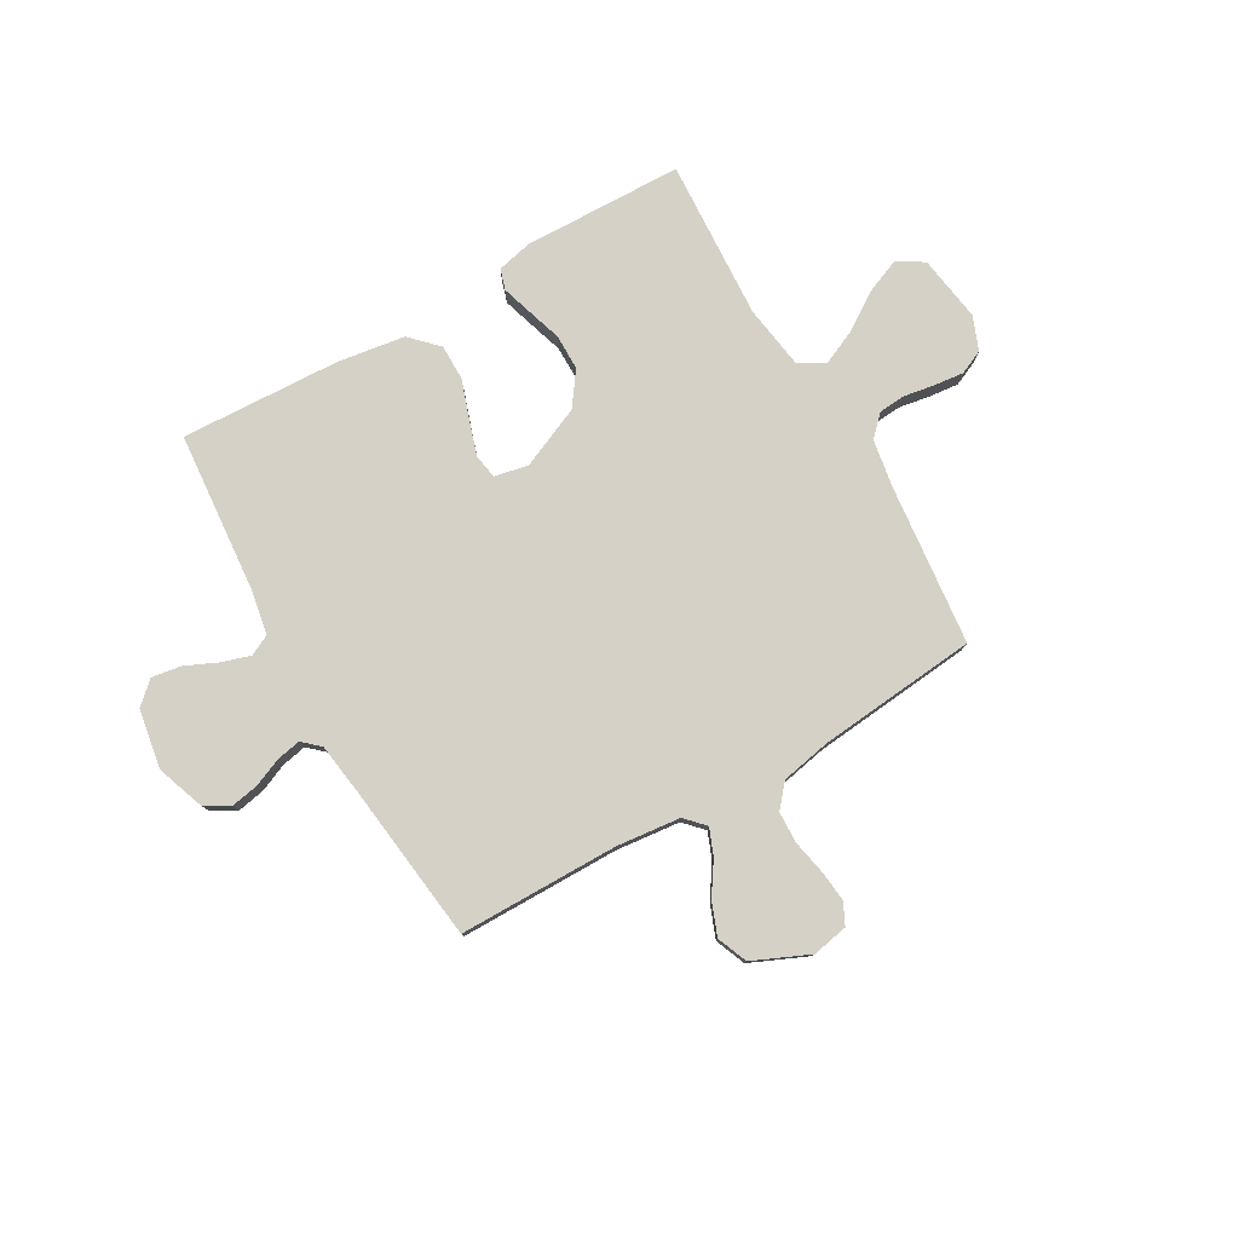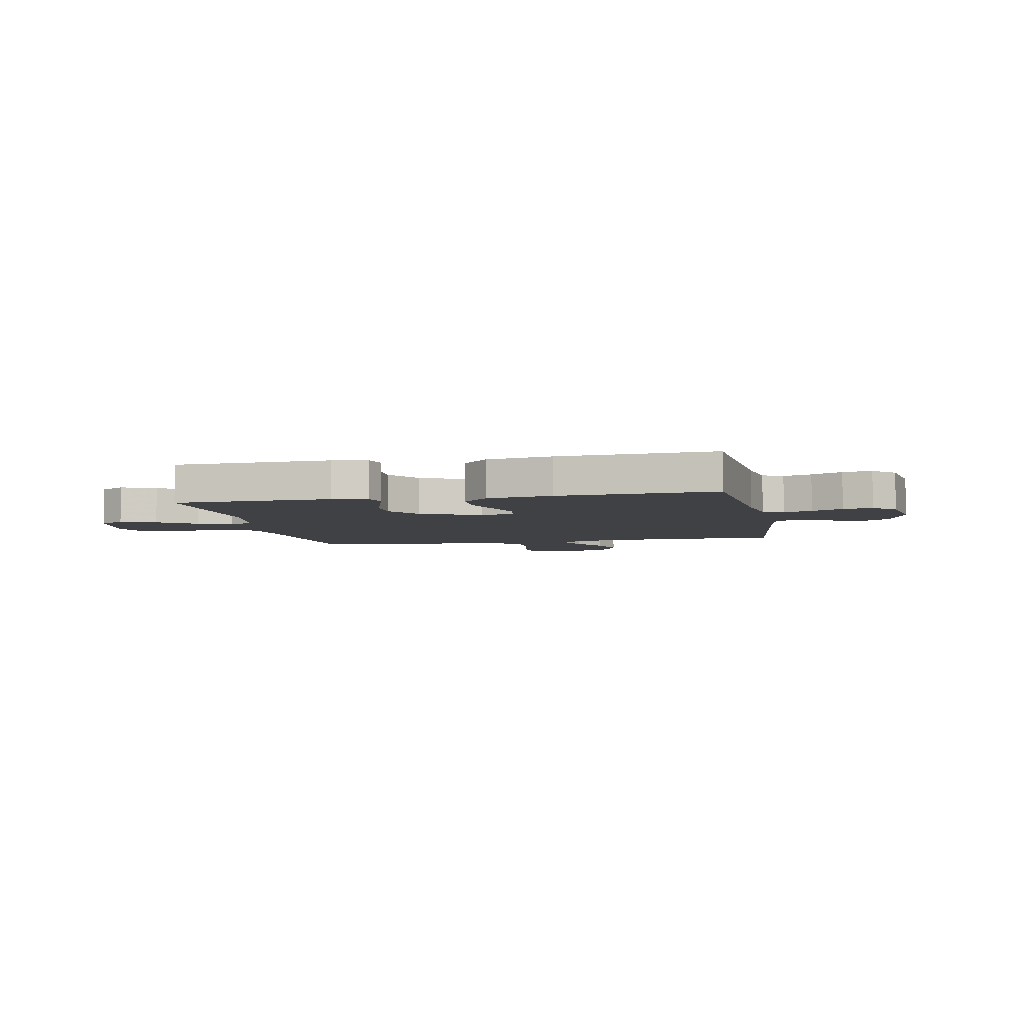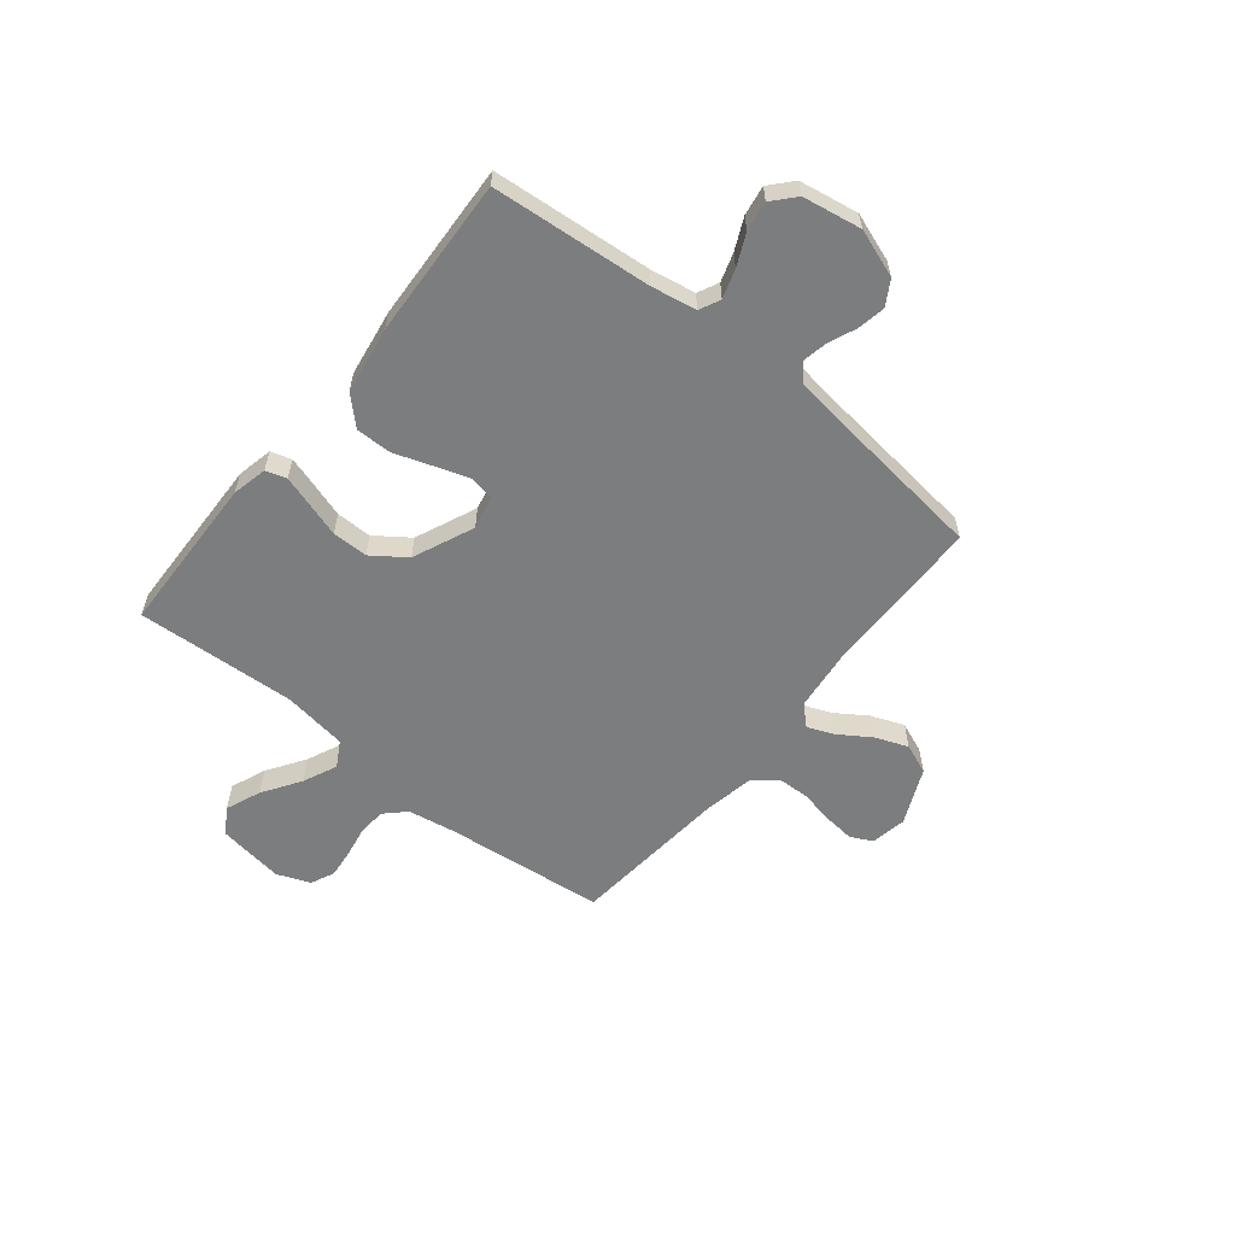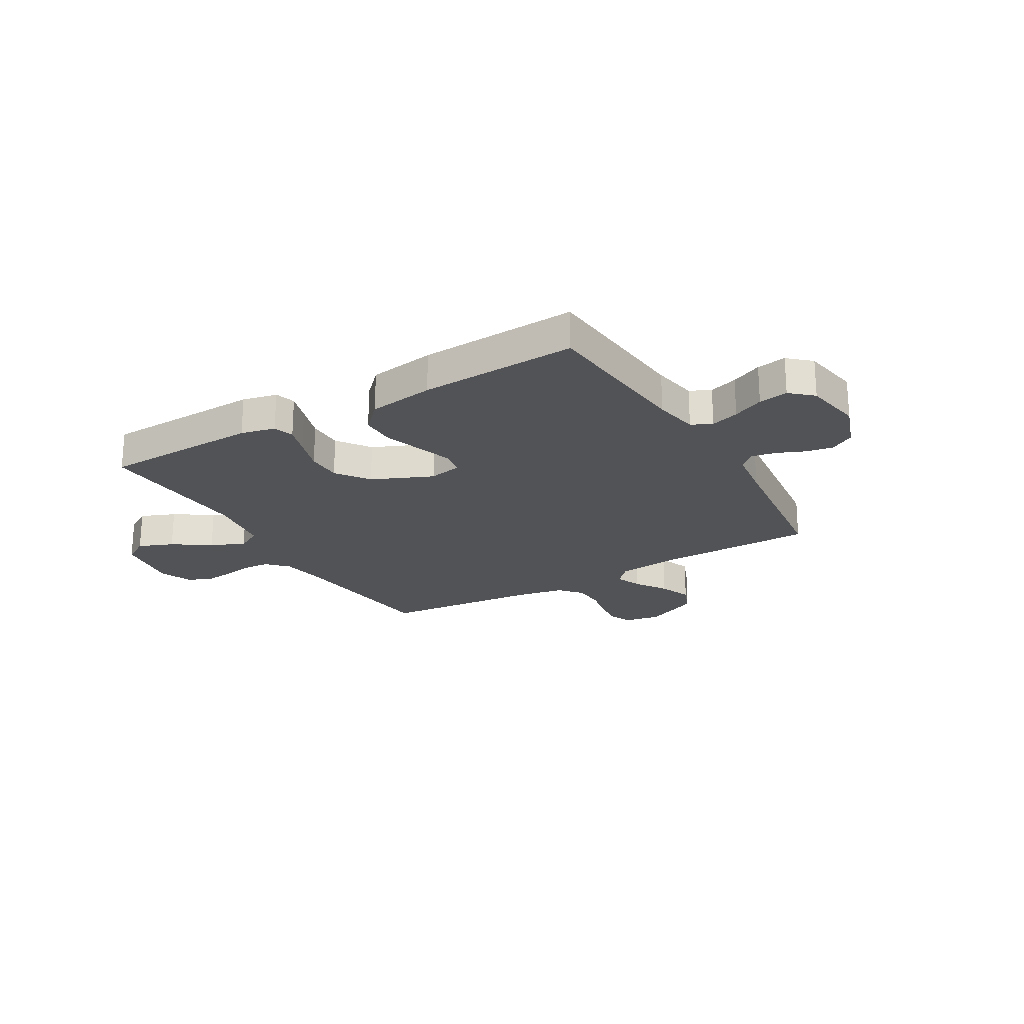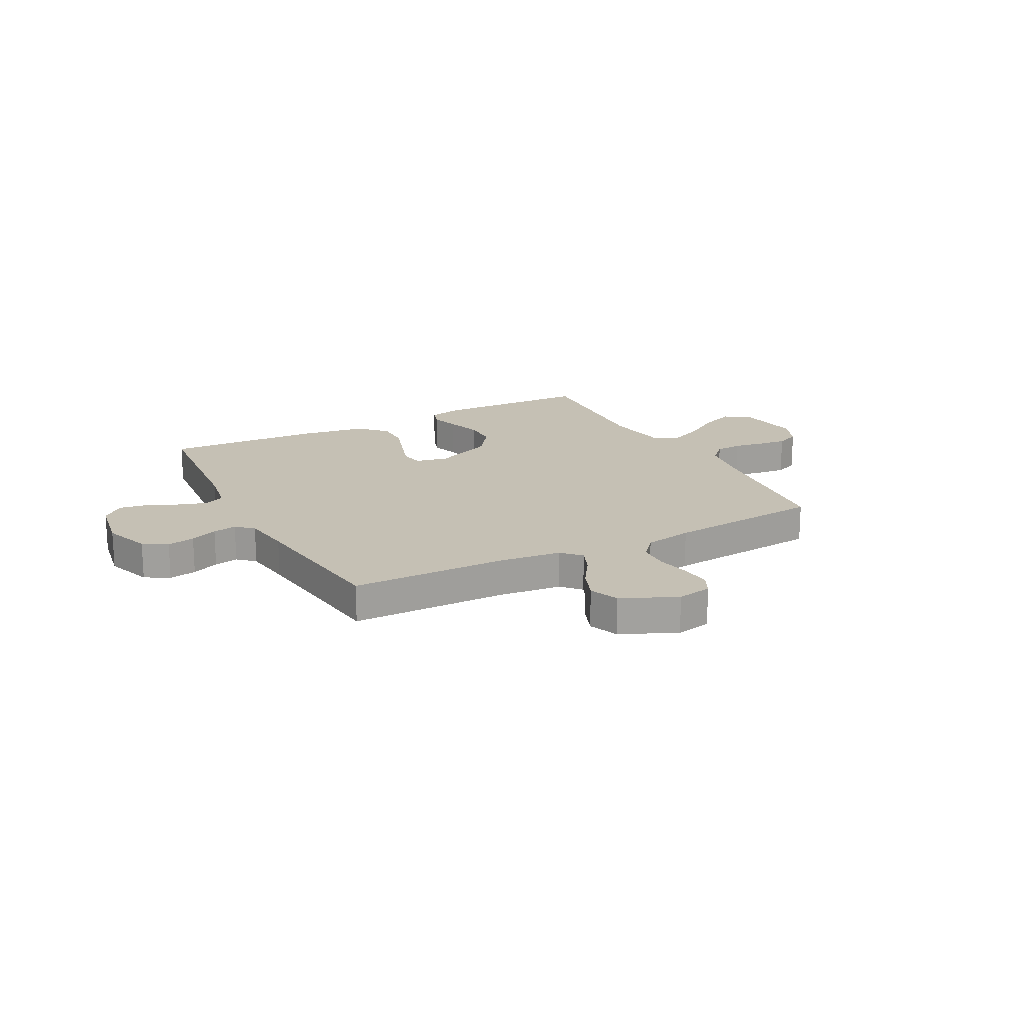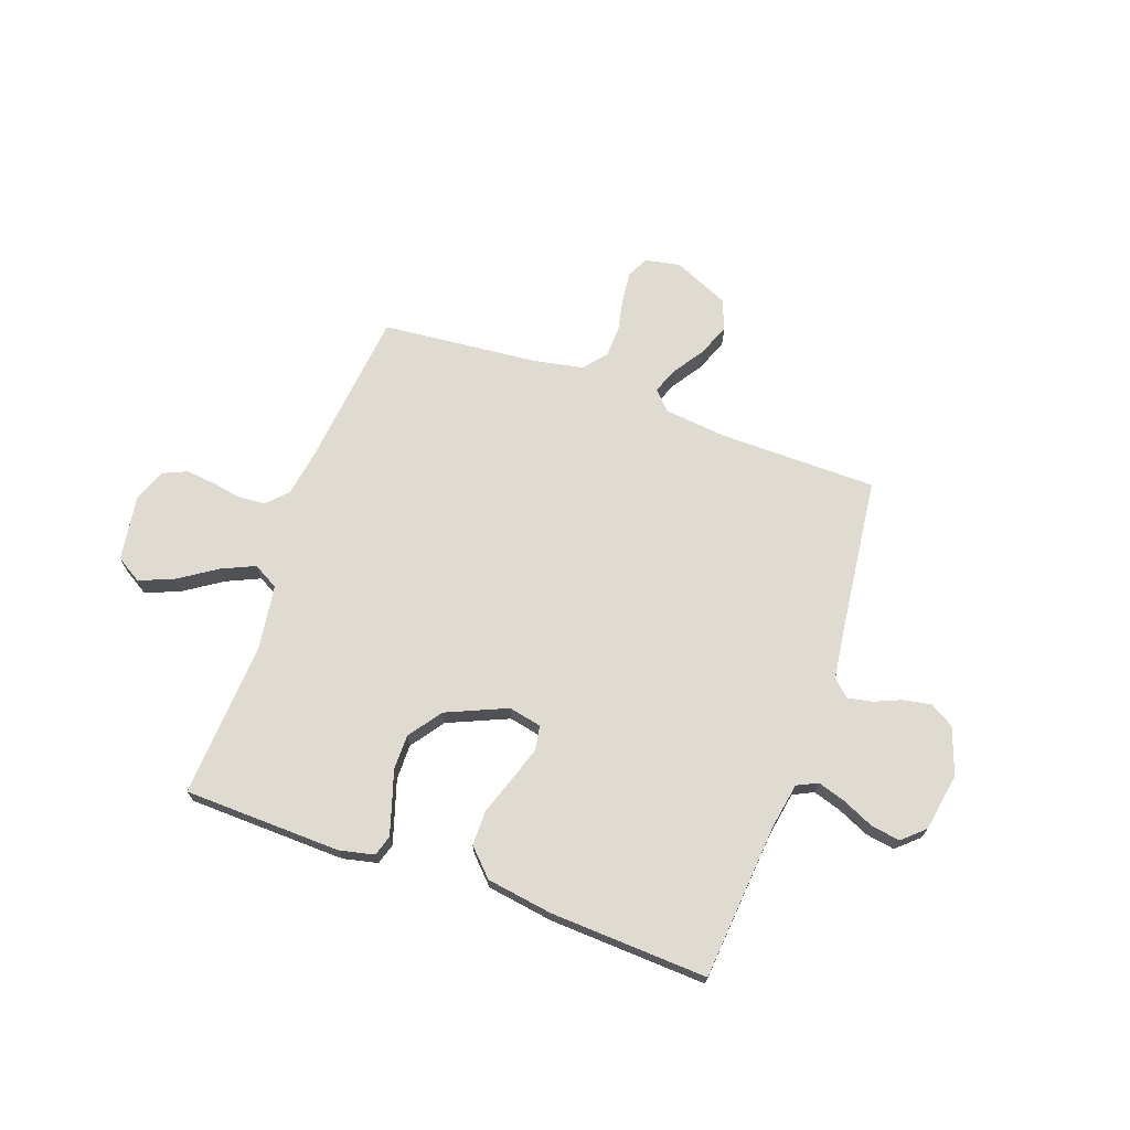
<metadata>
{"format":"obj","ext":"obj","renderer":"f3d","projection":"perspective","resolution":1024,"background":"white","views":[{"elev":78.9,"azim":-29.9,"up":"+Y"},{"elev":-5.4,"azim":-168.6,"up":"+Y"},{"elev":-59.0,"azim":-128.8,"up":"+Y"},{"elev":-22.3,"azim":-149.5,"up":"+Y"},{"elev":18.4,"azim":-27.7,"up":"+Y"},{"elev":69.8,"azim":-160.3,"up":"+Y"}]}
</metadata>
<code>
v -0.5 0.07 -0.5
v -0.526 0.07 -0.2
v -0.541 0.07 -0.115
v -0.58 0.07 -0.096
v -0.634 0.07 -0.113
v -0.693 0.07 -0.14
v -0.749 0.07 -0.149
v -0.791 0.07 -0.111
v -0.81 0.07 0
v -0.778 0.07 0.09
v -0.732 0.07 0.117
v -0.679 0.07 0.107
v -0.627 0.07 0.085
v -0.581 0.07 0.076
v -0.549 0.07 0.105
v -0.536 0.07 0.2
v -0.5 0.07 0.5
v -0.2 0.07 0.502
v -0.08 0.07 0.515
v -0.046 0.07 0.551
v -0.066 0.07 0.601
v -0.105 0.07 0.66
v -0.129 0.07 0.722
v -0.106 0.07 0.779
v 0 0.07 0.826
v 0.067 0.07 0.813
v 0.087 0.07 0.772
v 0.081 0.07 0.714
v 0.068 0.07 0.65
v 0.07 0.07 0.59
v 0.107 0.07 0.547
v 0.2 0.07 0.529
v 0.5 0.07 0.5
v 0.532 0.07 0.2
v 0.547 0.07 0.109
v 0.584 0.07 0.071
v 0.635 0.07 0.067
v 0.693 0.07 0.077
v 0.748 0.07 0.083
v 0.793 0.07 0.063
v 0.818 0.07 0
v 0.799 0.07 -0.125
v 0.75 0.07 -0.155
v 0.684 0.07 -0.128
v 0.613 0.07 -0.081
v 0.549 0.07 -0.052
v 0.501 0.07 -0.079
v 0.483 0.07 -0.2
v 0.5 0.07 -0.5
v 0.2 0.07 -0.508
v 0.134 0.07 -0.493
v 0.122 0.07 -0.454
v 0.139 0.07 -0.399
v 0.16 0.07 -0.333
v 0.16 0.07 -0.266
v 0.115 0.07 -0.203
v 0 0.07 -0.153
v -0.063 0.07 -0.166
v -0.071 0.07 -0.212
v -0.05 0.07 -0.277
v -0.025 0.07 -0.35
v -0.025 0.07 -0.417
v -0.074 0.07 -0.467
v -0.2 0.07 -0.486
v -0.5 0 -0.5
v -0.526 0 -0.2
v -0.541 0 -0.115
v -0.58 0 -0.096
v -0.634 0 -0.113
v -0.693 0 -0.14
v -0.749 0 -0.149
v -0.791 0 -0.111
v -0.81 0 0
v -0.778 0 0.09
v -0.732 0 0.117
v -0.679 0 0.107
v -0.627 0 0.085
v -0.581 0 0.076
v -0.549 0 0.105
v -0.536 0 0.2
v -0.5 0 0.5
v -0.2 0 0.502
v -0.08 0 0.515
v -0.046 0 0.551
v -0.066 0 0.601
v -0.105 0 0.66
v -0.129 0 0.722
v -0.106 0 0.779
v 0 0 0.826
v 0.067 0 0.813
v 0.087 0 0.772
v 0.081 0 0.714
v 0.068 0 0.65
v 0.07 0 0.59
v 0.107 0 0.547
v 0.2 0 0.529
v 0.5 0 0.5
v 0.532 0 0.2
v 0.547 0 0.109
v 0.584 0 0.071
v 0.635 0 0.067
v 0.693 0 0.077
v 0.748 0 0.083
v 0.793 0 0.063
v 0.818 0 0
v 0.799 0 -0.125
v 0.75 0 -0.155
v 0.684 0 -0.128
v 0.613 0 -0.081
v 0.549 0 -0.052
v 0.501 0 -0.079
v 0.483 0 -0.2
v 0.5 0 -0.5
v 0.2 0 -0.508
v 0.134 0 -0.493
v 0.122 0 -0.454
v 0.139 0 -0.399
v 0.16 0 -0.333
v 0.16 0 -0.266
v 0.115 0 -0.203
v 0 0 -0.153
v -0.063 0 -0.166
v -0.071 0 -0.212
v -0.05 0 -0.277
v -0.025 0 -0.35
v -0.025 0 -0.417
v -0.074 0 -0.467
v -0.2 0 -0.486
f 63 64 1 2
f 60 61 62 63
f 59 60 63 2
f 58 59 2 3
f 57 58 3 4
f 51 52 53 54
f 49 50 51 54
f 48 49 54 55
f 47 48 55 56
f 42 43 44 45
f 42 45 46
f 41 42 46
f 40 41 46
f 37 38 39 40
f 37 40 46
f 36 37 46 47
f 32 33 34
f 31 32 34 35
f 26 27 28 29
f 24 25 26 29
f 24 29 30
f 21 22 23 24
f 20 21 24 30
f 19 20 30 31
f 16 17 18
f 15 16 18 19
f 14 15 19 31
f 10 11 12 13
f 10 13 14
f 9 10 14
f 8 9 14
f 5 6 7 8
f 4 5 8 14
f 57 4 14 31
f 36 47 56 57
f 31 35 36 57
f 66 65 128 127
f 127 126 125 124
f 66 127 124 123
f 67 66 123 122
f 68 67 122 121
f 118 117 116 115
f 118 115 114 113
f 119 118 113 112
f 120 119 112 111
f 109 108 107 106
f 110 109 106
f 110 106 105
f 110 105 104
f 104 103 102 101
f 110 104 101
f 111 110 101 100
f 98 97 96
f 99 98 96 95
f 93 92 91 90
f 93 90 89 88
f 94 93 88
f 88 87 86 85
f 94 88 85 84
f 95 94 84 83
f 82 81 80
f 83 82 80 79
f 95 83 79 78
f 77 76 75 74
f 78 77 74
f 78 74 73
f 78 73 72
f 72 71 70 69
f 78 72 69 68
f 95 78 68 121
f 121 120 111 100
f 121 100 99 95
f 1 65 66 2
f 2 66 67 3
f 3 67 68 4
f 4 68 69 5
f 5 69 70 6
f 6 70 71 7
f 7 71 72 8
f 8 72 73 9
f 9 73 74 10
f 10 74 75 11
f 11 75 76 12
f 12 76 77 13
f 13 77 78 14
f 14 78 79 15
f 15 79 80 16
f 16 80 81 17
f 17 81 82 18
f 18 82 83 19
f 19 83 84 20
f 20 84 85 21
f 21 85 86 22
f 22 86 87 23
f 23 87 88 24
f 24 88 89 25
f 25 89 90 26
f 26 90 91 27
f 27 91 92 28
f 28 92 93 29
f 29 93 94 30
f 30 94 95 31
f 31 95 96 32
f 32 96 97 33
f 33 97 98 34
f 34 98 99 35
f 35 99 100 36
f 36 100 101 37
f 37 101 102 38
f 38 102 103 39
f 39 103 104 40
f 40 104 105 41
f 41 105 106 42
f 42 106 107 43
f 43 107 108 44
f 44 108 109 45
f 45 109 110 46
f 46 110 111 47
f 47 111 112 48
f 48 112 113 49
f 49 113 114 50
f 50 114 115 51
f 51 115 116 52
f 52 116 117 53
f 53 117 118 54
f 54 118 119 55
f 55 119 120 56
f 56 120 121 57
f 57 121 122 58
f 58 122 123 59
f 59 123 124 60
f 60 124 125 61
f 61 125 126 62
f 62 126 127 63
f 63 127 128 64
f 64 128 65 1

</code>
